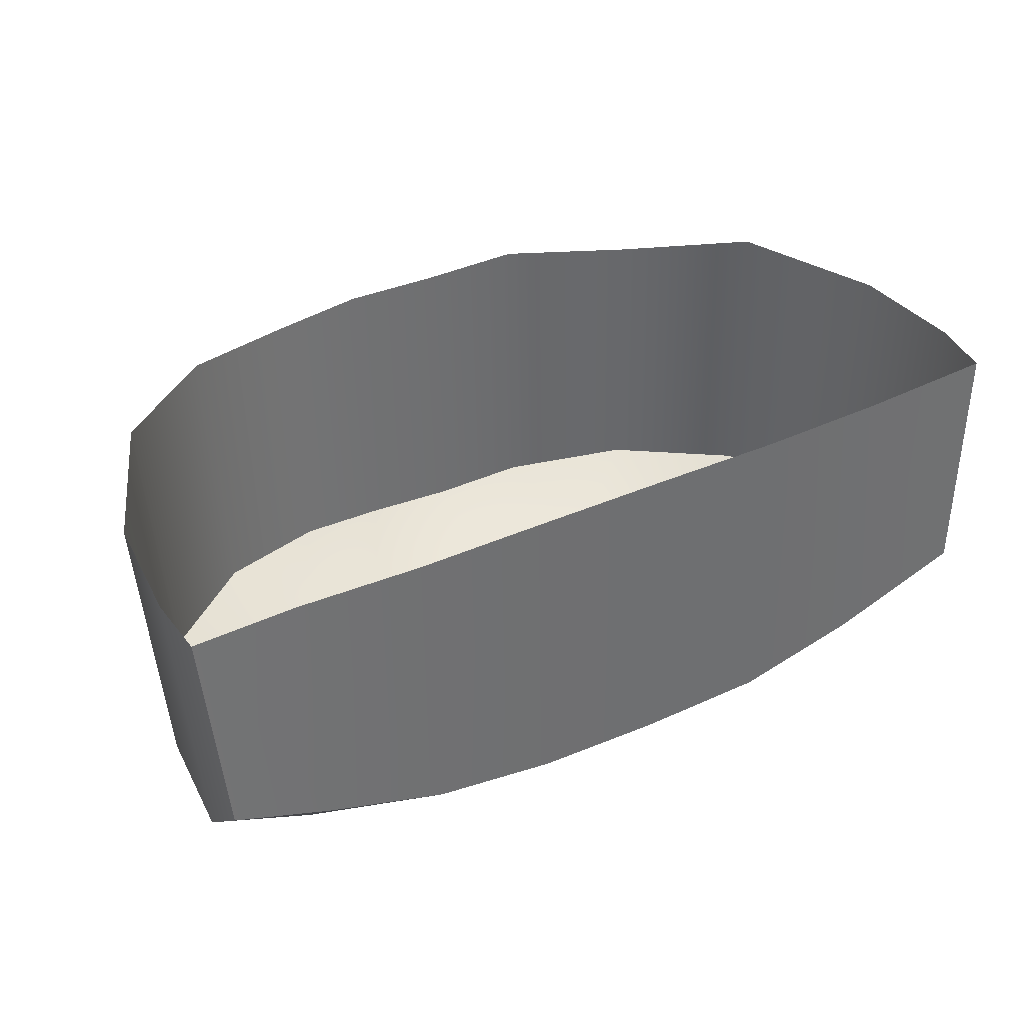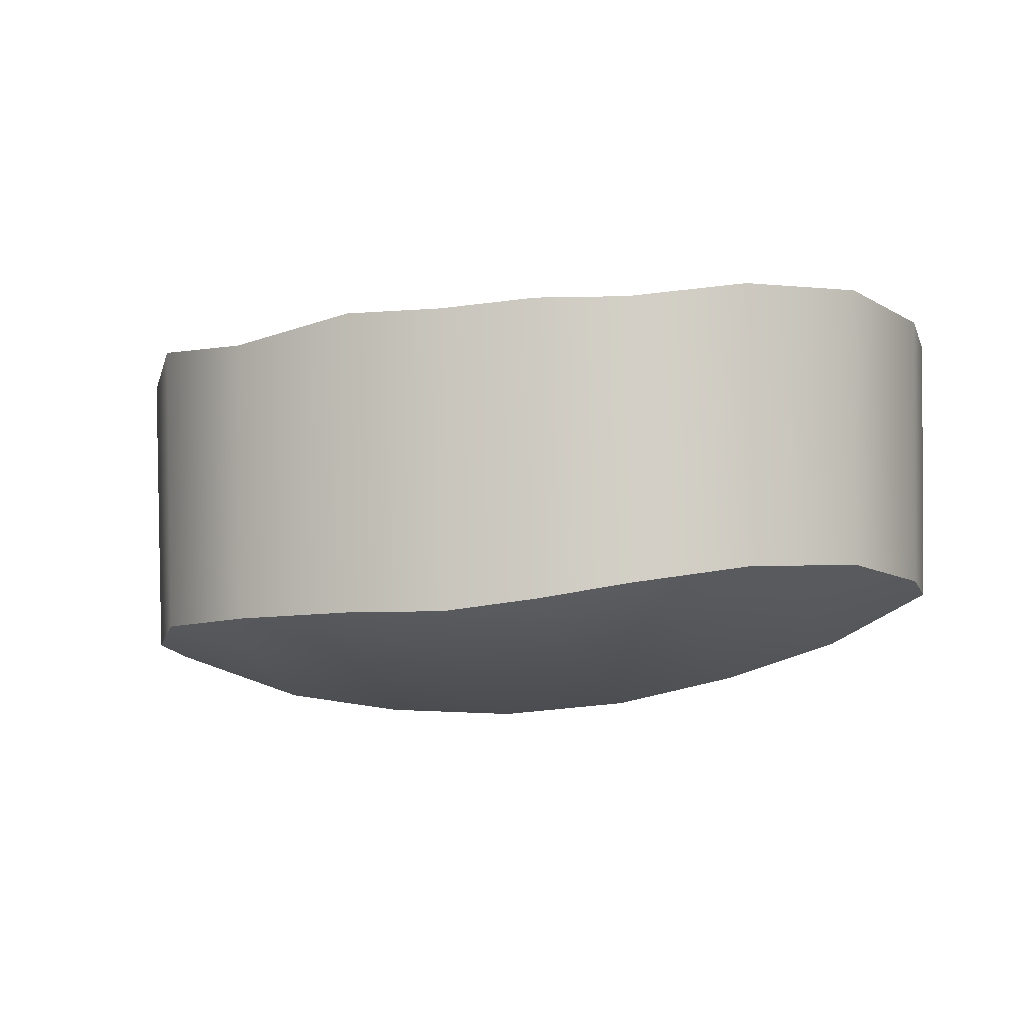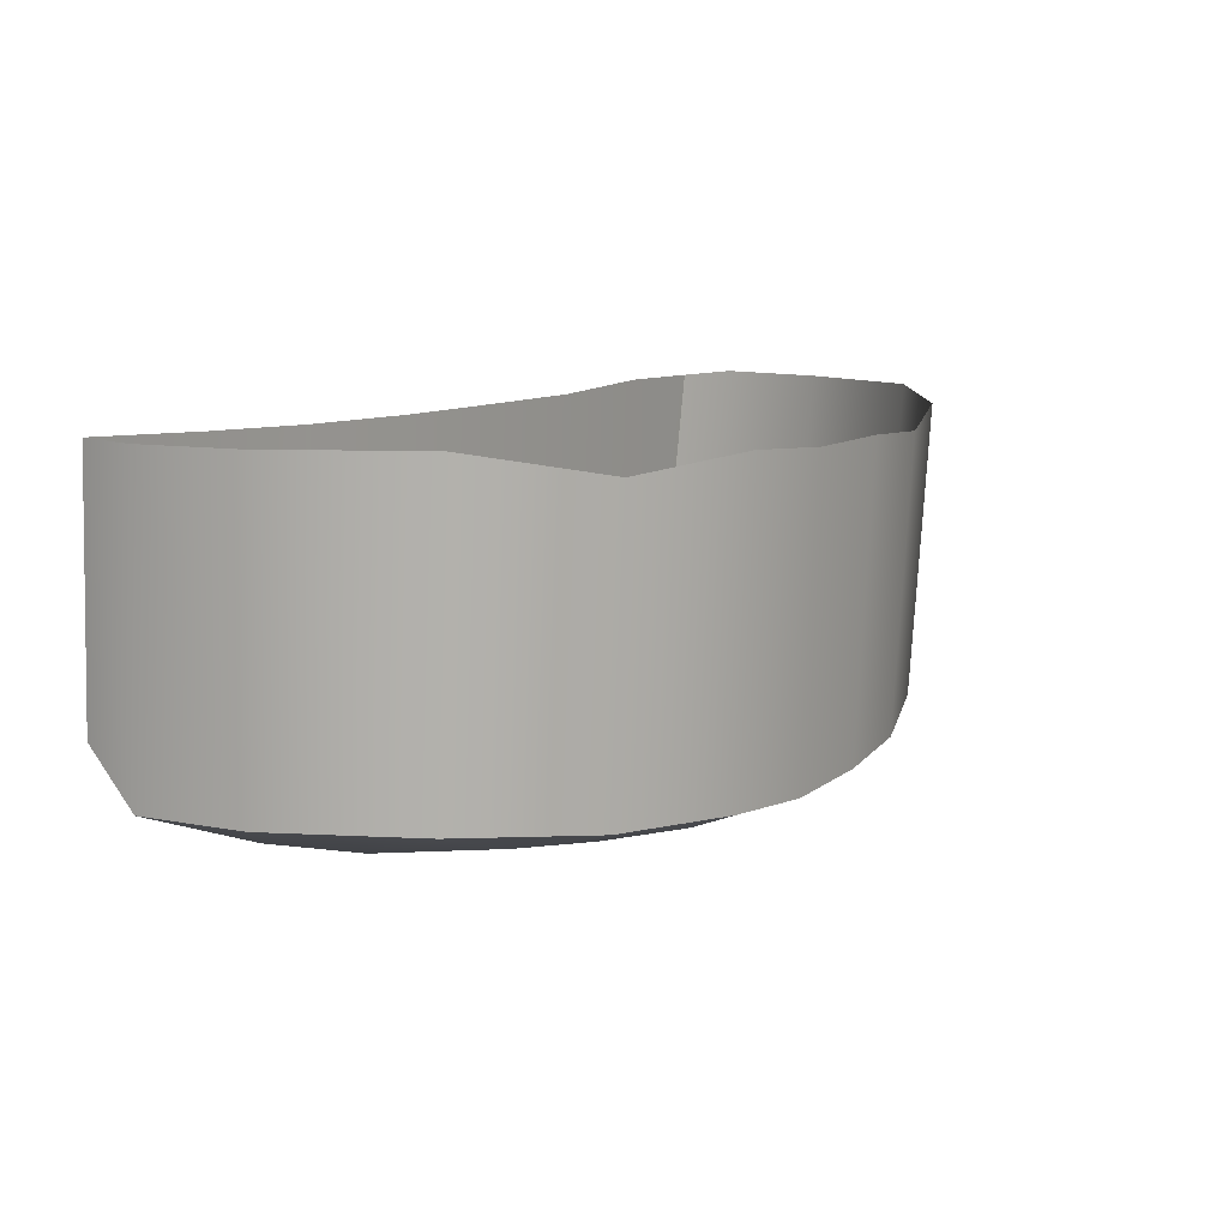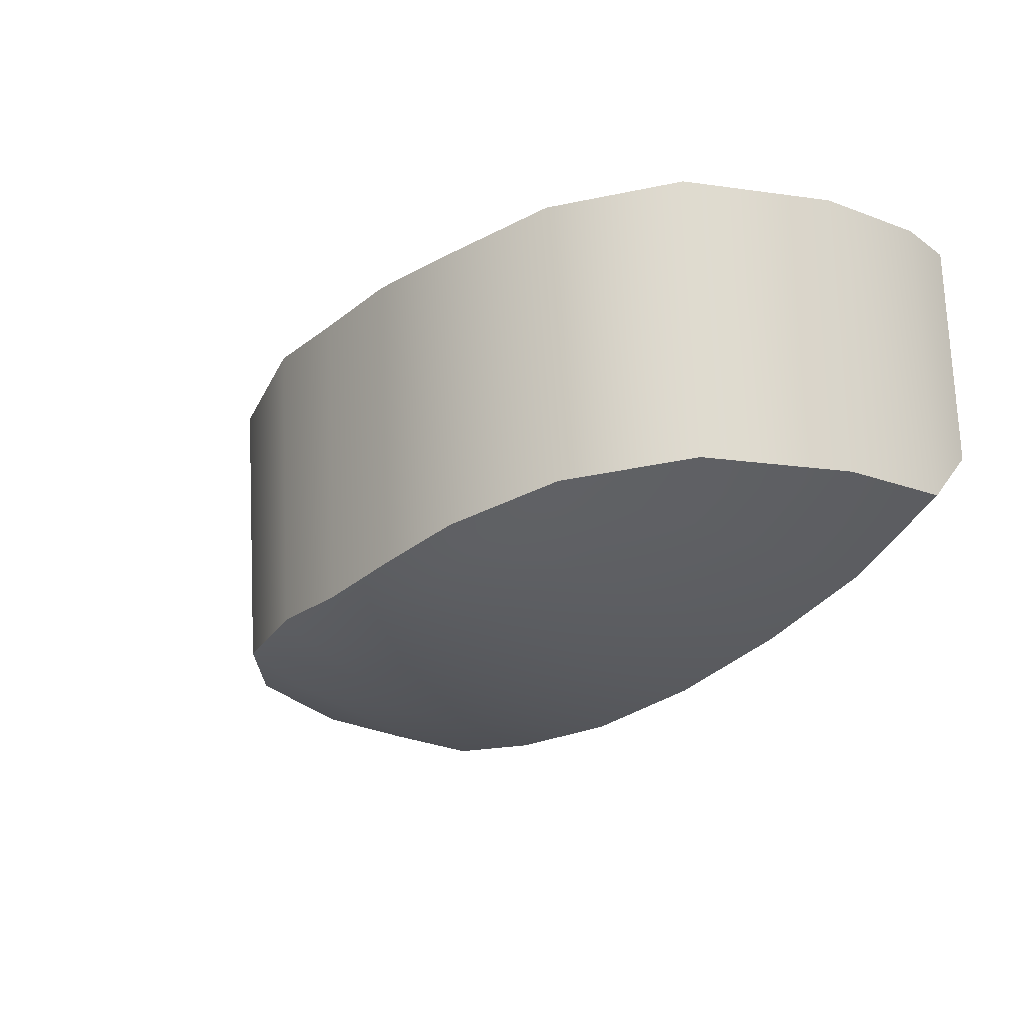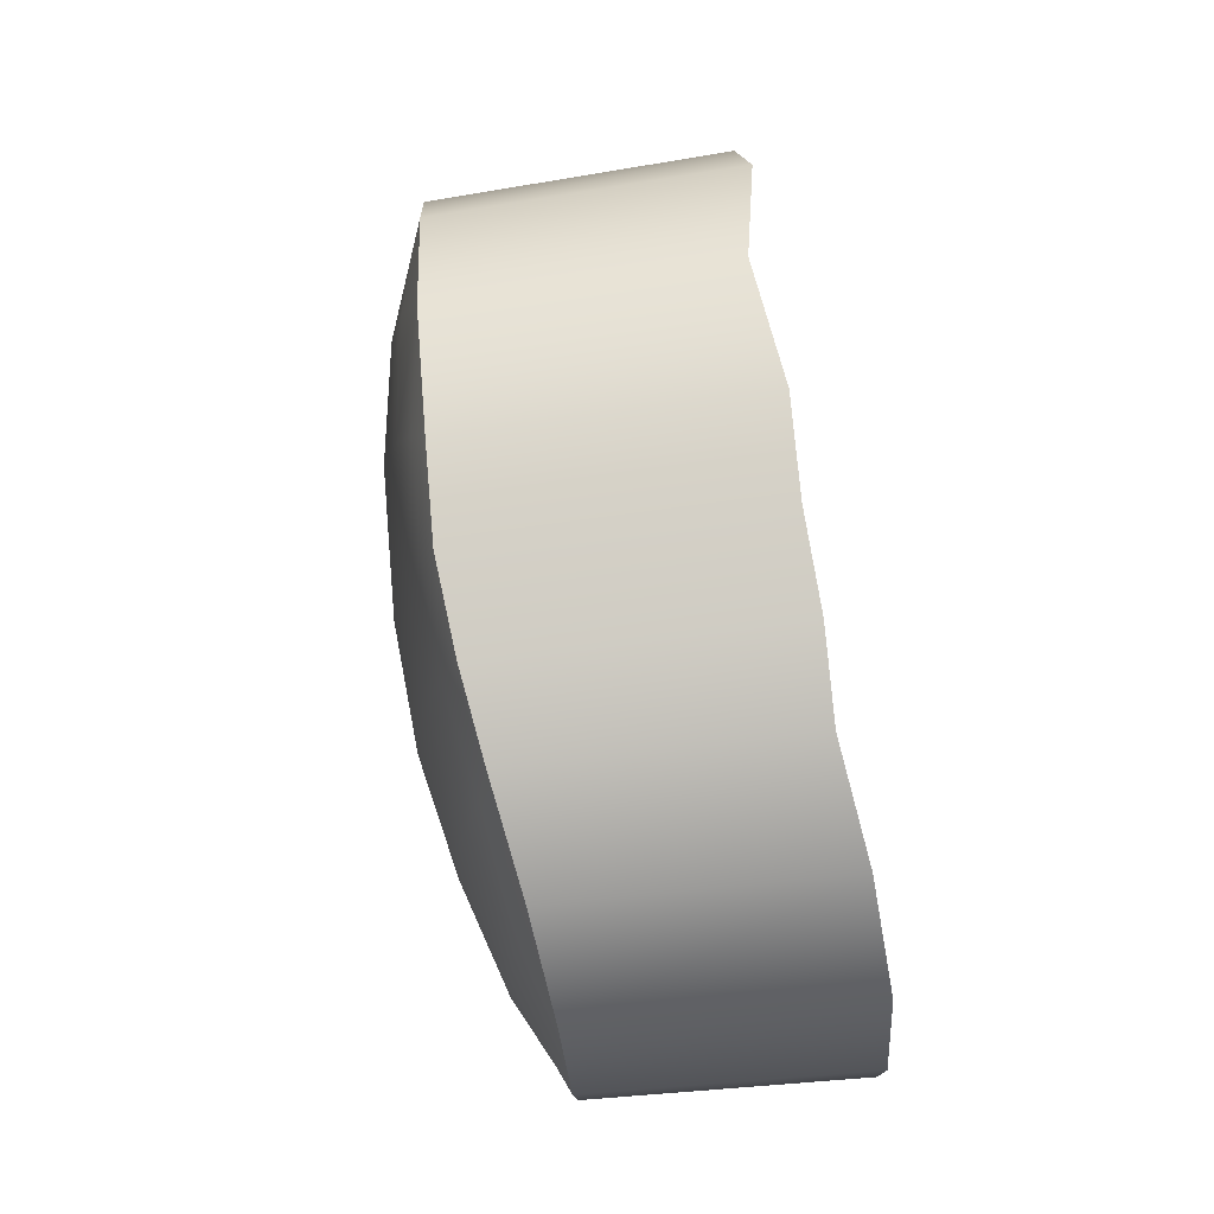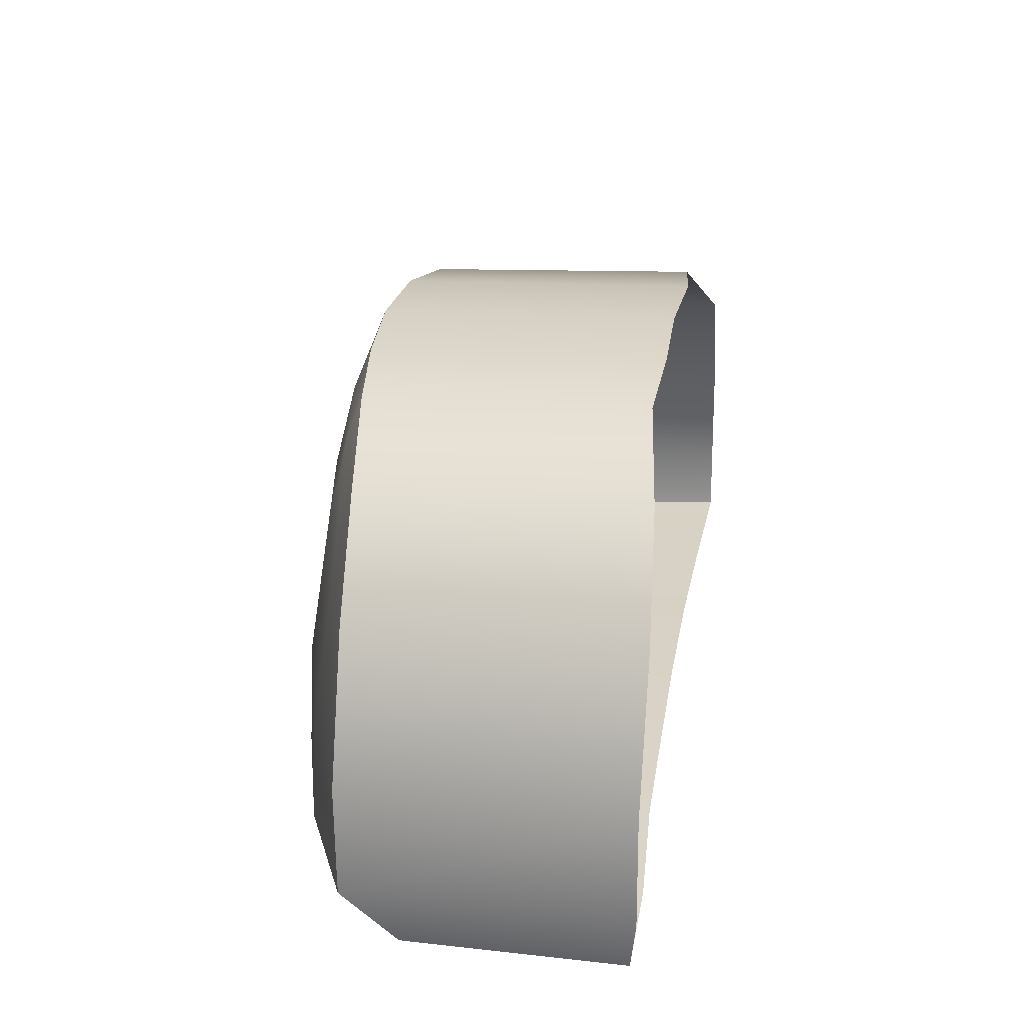
<metadata>
{"format":"obj","ext":"obj","renderer":"f3d","projection":"perspective","resolution":1024,"background":"white","views":[{"elev":41.4,"azim":-29.8,"up":"+Z"},{"elev":-11.5,"azim":-168.4,"up":"+Z"},{"elev":8.0,"azim":124.8,"up":"+Z"},{"elev":-22.5,"azim":-128.9,"up":"+Z"},{"elev":79.8,"azim":-96.6,"up":"+Y"},{"elev":29.6,"azim":-78.6,"up":"+Y"}]}
</metadata>
<code>
o Left_Bumper
v -0.09135 -0.04174 -0.02727
v -0.1209 -0.04252 -0.01199
v -0.09091 -0.0576 -0.009008
v -0.1191 -0.05795 0.003976
v -0.05804 -0.04006 -0.03784
v -0.05597 -0.05711 -0.02316
v -0.02241 -0.03833 -0.0455
v -0.01996 -0.05684 -0.0304
v 0.0156 -0.03821 -0.04833
v 0.01617 -0.05684 -0.03312
v 0.05407 -0.03832 -0.04616
v 0.05344 -0.05773 -0.03258
v 0.08954 -0.03885 -0.0405
v 0.08886 -0.05813 -0.02405
v 0.1299 -0.04007 -0.02605
v 0.1276 -0.05772 -0.01107
v -0.08859 -0.009702 -0.02618
v -0.1184 -0.01046 -0.01279
v -0.05629 -0.008082 -0.03639
v -0.02174 -0.006401 -0.04358
v 0.01511 -0.006287 -0.04558
v 0.05241 -0.006394 -0.04456
v 0.0868 -0.006904 -0.0391
v 0.126 -0.008089 -0.02633
v -0.08067 0.03006 -0.02164
v -0.1013 0.0295 -0.01379
v -0.05126 0.03153 -0.03094
v -0.01979 0.03306 -0.03749
v 0.01377 0.03317 -0.0393
v 0.04774 0.03307 -0.03838
v 0.08186 0.03261 -0.0334
v 0.107 0.03156 -0.02621
v -0.0724 0.05399 -0.01751
v -0.04666 0.05533 -0.02594
v -0.01668 0.05672 -0.03188
v 0.01231 0.05681 -0.03353
v 0.04311 0.05672 -0.03269
v 0.07537 0.0563 -0.02817
v -0.04046 0.06575 -0.023
v -0.01513 0.06848 -0.02697
v 0.01188 0.06856 -0.02973
v 0.03923 0.06699 -0.02899
v -0.1239 -0.03751 0.06914
v -0.09319 -0.0526 0.06702
v -0.1221 -0.05294 0.06762
v -0.0574 -0.0521 0.06389
v -0.02051 -0.05184 0.06245
v 0.01649 -0.05184 0.06108
v 0.05468 -0.05273 0.06027
v 0.09096 -0.05313 0.06029
v 0.133 -0.03507 0.06024
v 0.1307 -0.05272 0.06088
v -0.1213 -0.005458 0.06834
v 0.129 -0.003087 0.05996
v -0.1038 0.03451 0.06734
v 0.1096 0.03656 0.06008
v -0.07423 0.05899 0.06362
v 0.07715 0.0613 0.05341
v -0.04151 0.07076 0.05813
v -0.01557 0.07348 0.05852
v 0.01211 0.07357 0.05706
v 0.04012 0.072 0.0578
f 1 3 4 2
f 1 5 6 3
f 5 7 8 6
f 7 9 10 8
f 9 11 12 10
f 11 13 14 12
f 13 15 16 14
f 13 23 24 15
f 1 17 19 5
f 9 21 22 11
f 2 18 17 1
f 5 19 20 7
f 11 22 23 13
f 7 20 21 9
f 22 30 31 23
f 20 28 29 21
f 17 25 27 19
f 23 31 32 24
f 21 29 30 22
f 19 27 28 20
f 18 26 25 17
f 30 37 38 31
f 28 35 36 29
f 25 33 34 27
f 29 36 37 30
f 27 34 35 28
f 25 26 33
f 31 38 32
f 36 41 42 37
f 35 40 41 36
f 34 39 40 35
f 37 42 38
f 34 33 39
f 8 47 46 6
f 4 45 43 2
f 3 44 45 4
f 14 50 49 12
f 26 55 57 33
f 15 51 52 16
f 10 48 47 8
f 38 58 56 32
f 42 62 58 38
f 2 43 53 18
f 32 56 54 24
f 39 59 60 40
f 6 46 44 3
f 16 52 50 14
f 33 57 59 39
f 18 53 55 26
f 40 60 61 41
f 12 49 48 10
f 41 61 62 42
f 24 54 51 15

</code>
